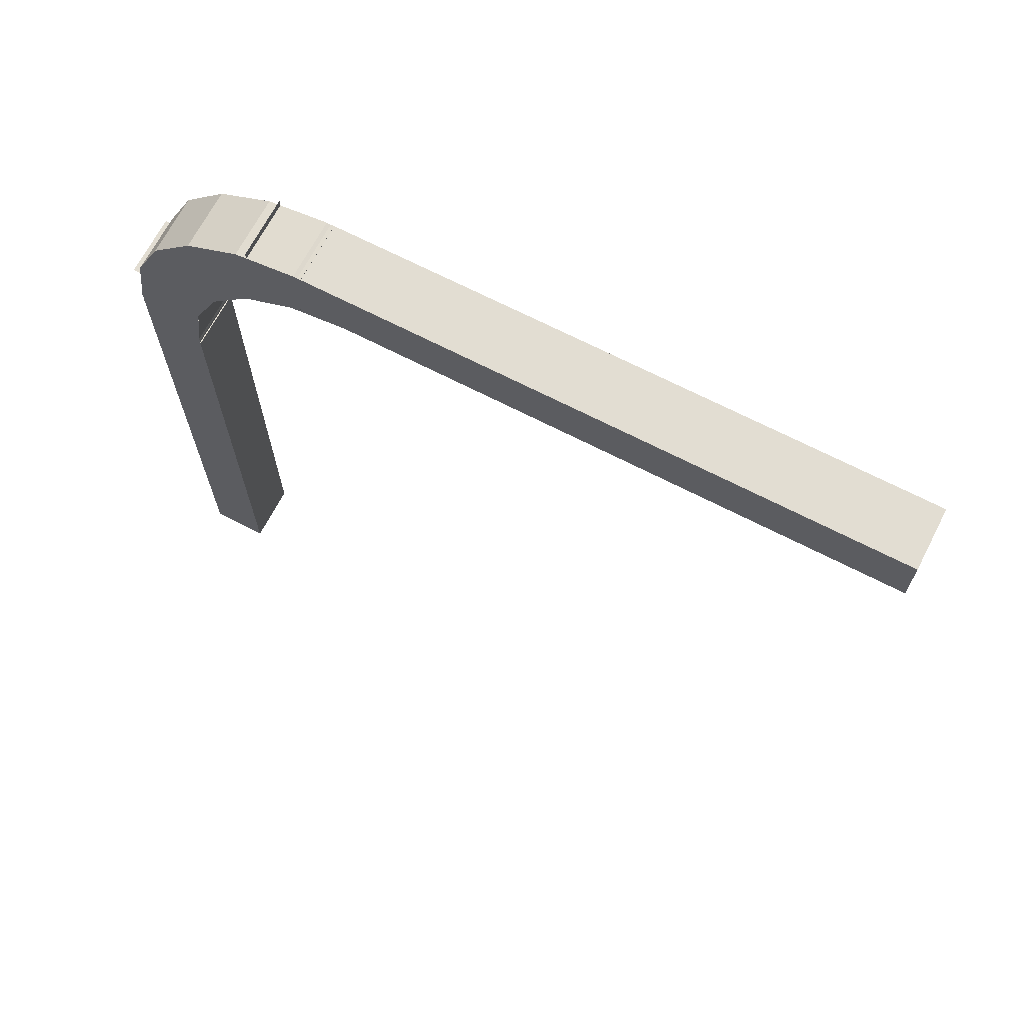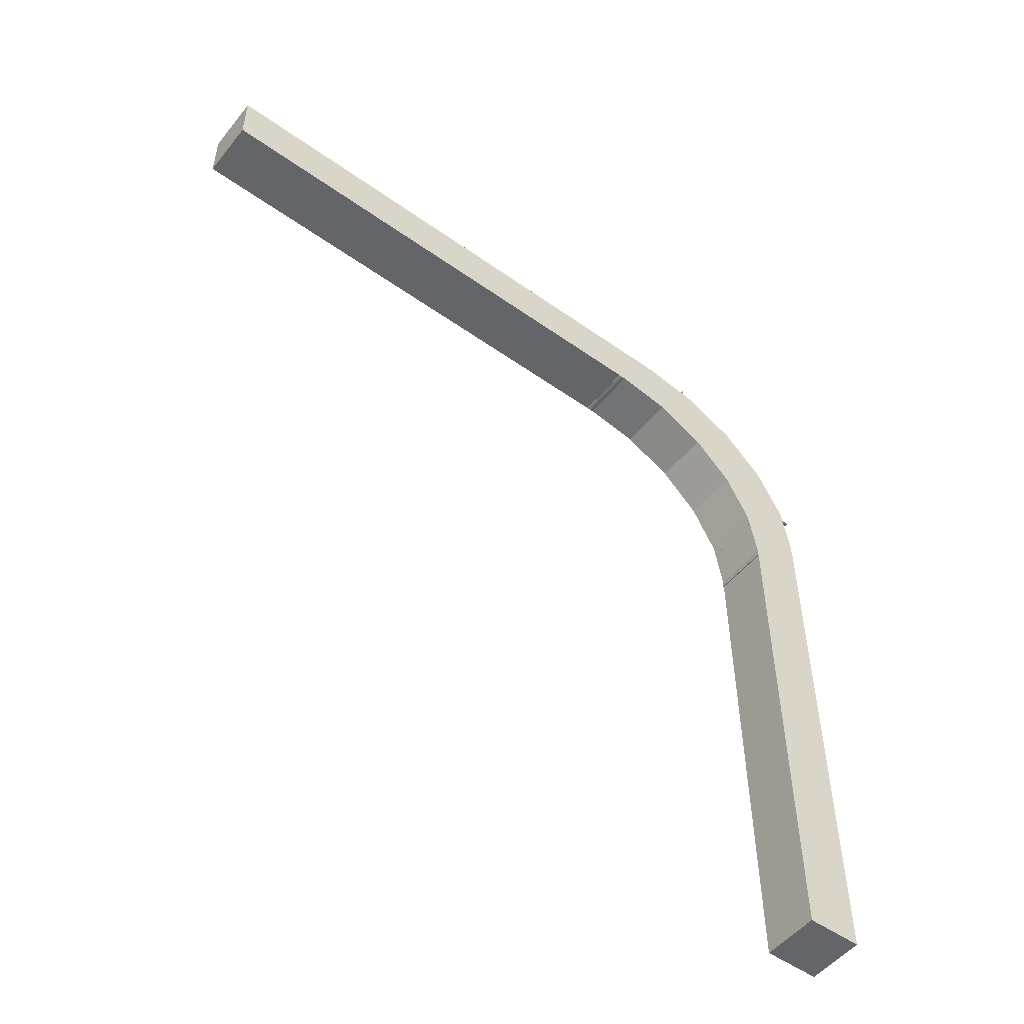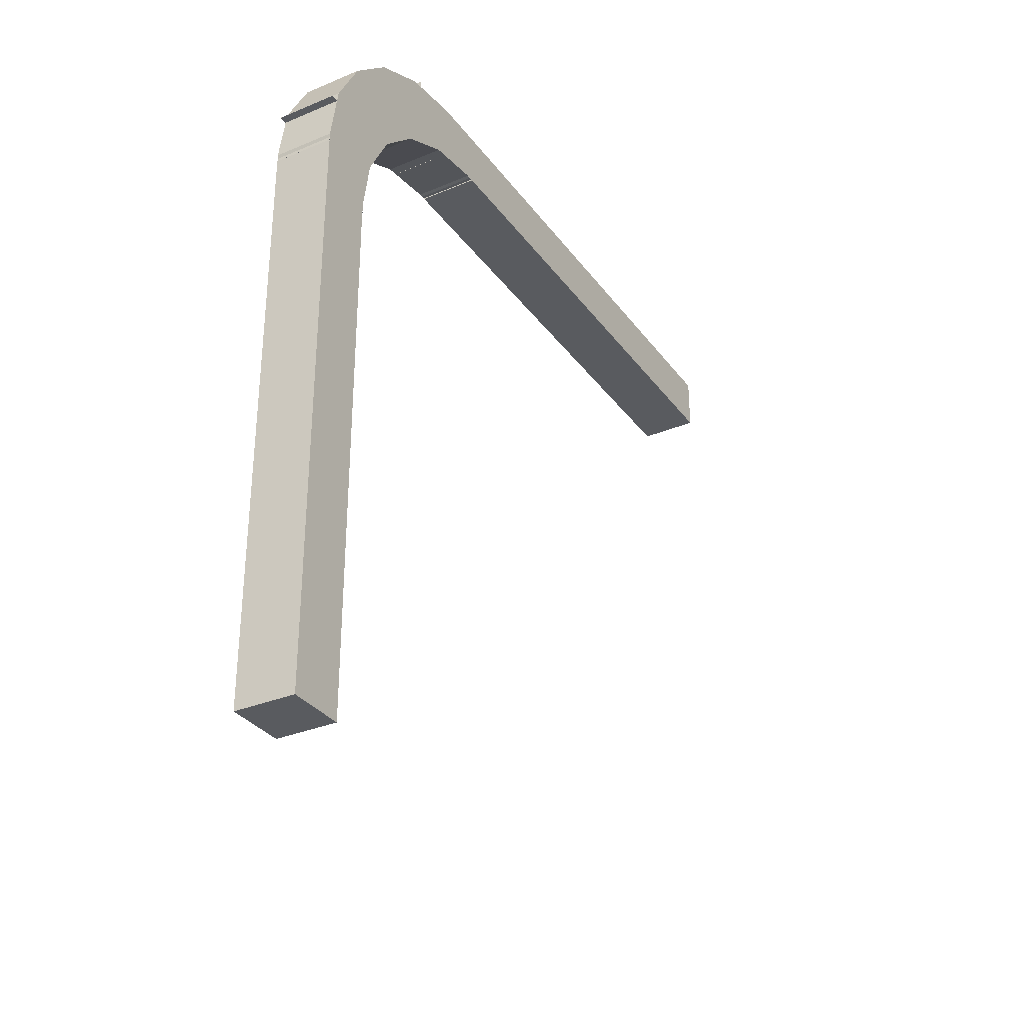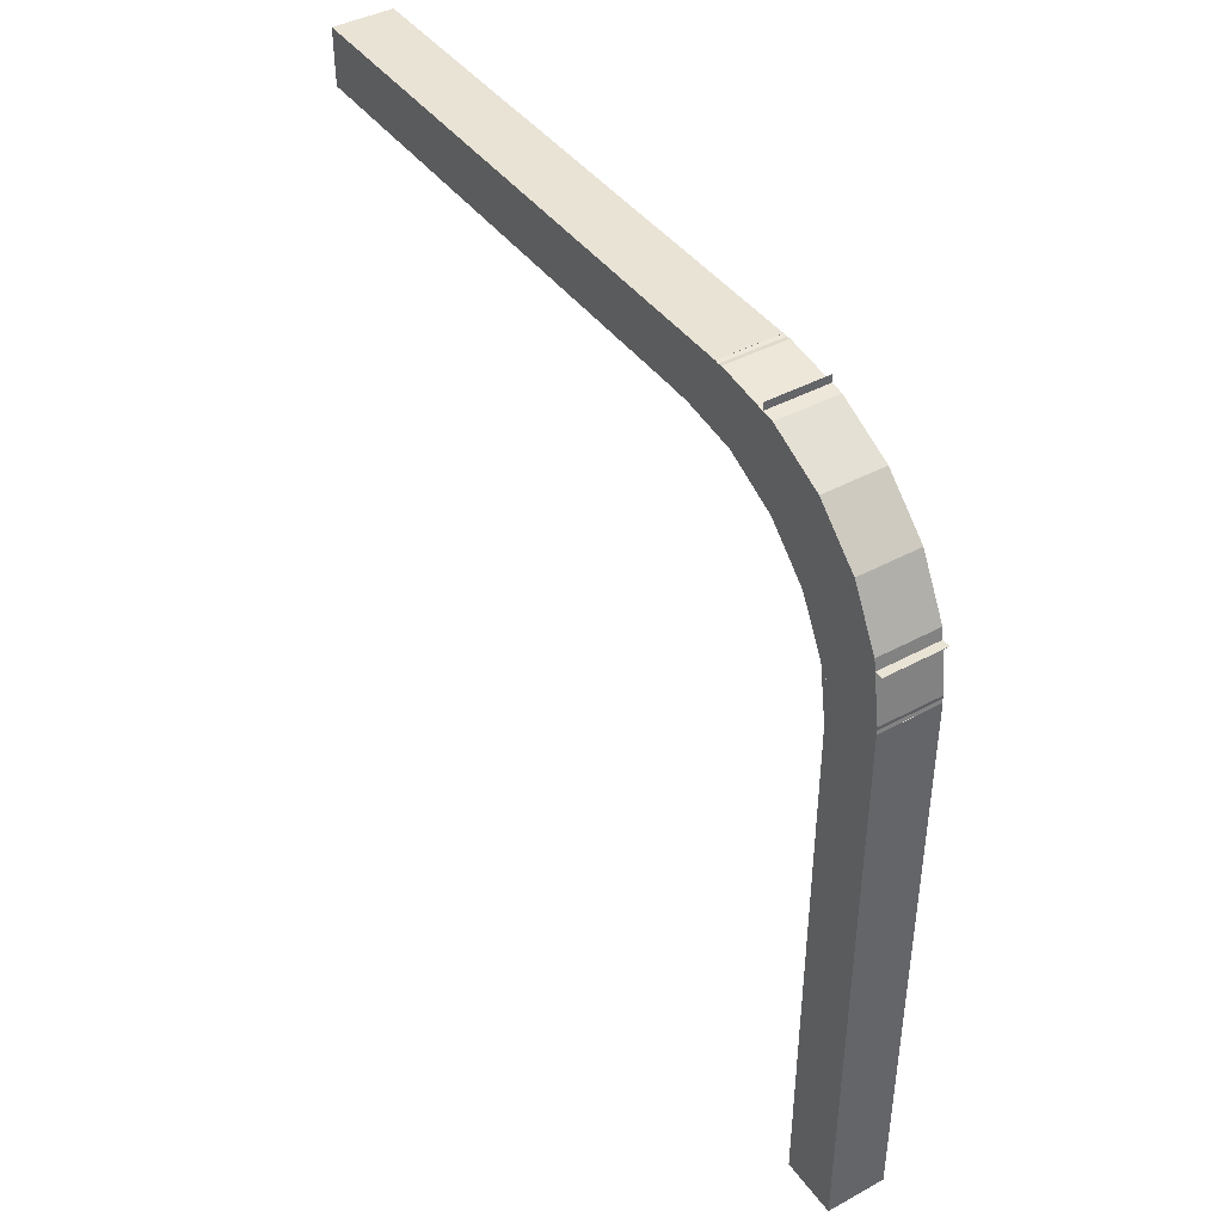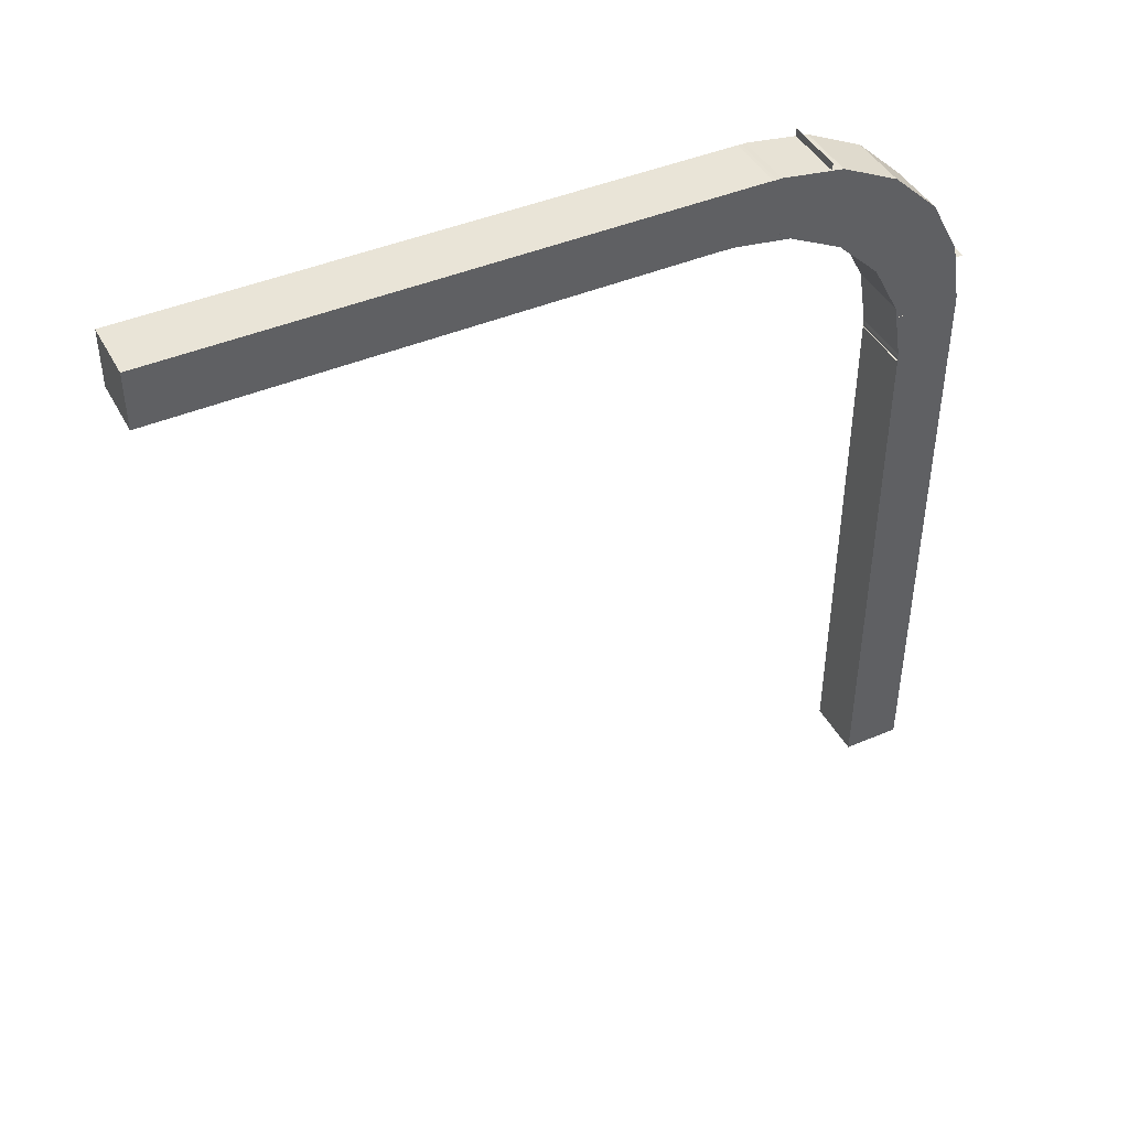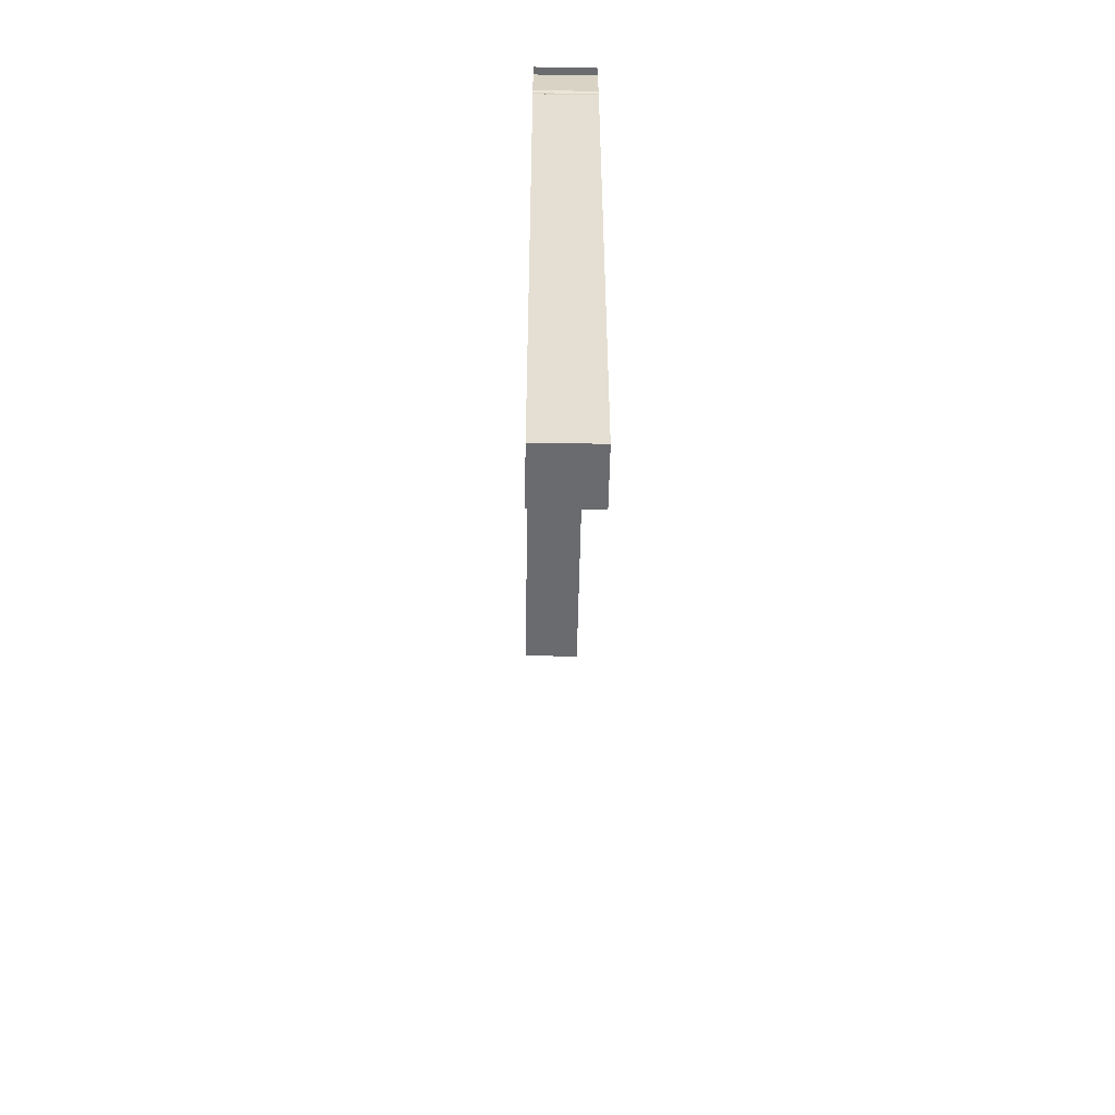
<metadata>
{"format":"obj","ext":"obj","renderer":"f3d","projection":"perspective","resolution":1024,"background":"white","views":[{"elev":68.3,"azim":117.4,"up":"+Y"},{"elev":-51.5,"azim":52.4,"up":"+Z"},{"elev":-32.1,"azim":-149.7,"up":"+Z"},{"elev":42.0,"azim":146.9,"up":"+Z"},{"elev":43.4,"azim":63.3,"up":"+Z"},{"elev":-53.4,"azim":-1.1,"up":"+Y"}]}
</metadata>
<code>
o obj_0
v -134 		92.87 		49.61
v -134 		92.98 		48.69
v -134 		92.98 		48.69
v -134 		92.87 		49.61
v -134 		92.99 		48.75
v -134 		93 		48.69
v -134 		92.03 		48.8
v -133 		92.03 		48.8
v -134 		93 		48.69
v -134 		92.03 		47.92
v -134 		92.03 		48.04
v -133 		92.03 		39
v -133 		93 		39
v -133 		92.03 		47.92
v -133 		90.48 		51.87
v -133 		89.69 		50.94
v -133 		89.69 		51.05
v -133 		92.03 		47.93
v -133 		92.01 		47.93
v -133 		92.01 		47.92
v -133 		92.36 		50.69
v -133 		89.87 		50.91
v -133 		92.84 		49.8
v -133 		92.03 		48.04
v -133 		92.02 		47.98
v -133 		92.87 		49.61
v -134 		89.69 		51.05
v -134 		89.68 		51.05
v -134 		80 		51.05
v -134 		80 		52
v -134 		89.87 		50.91
v -133 		92.87 		49.61
v -133 		89.68 		50.94
v -133 		89.68 		51.05
v -134 		89.69 		50.94
v -134 		89.68 		50.94
v -133 		80 		52
v -133 		80 		51.05
v -134 		88.78 		51.05
v -134 		88.78 		51.05
v -134 		88.78 		51.05
v -133 		91.91 		48.8
v -134 		88.78 		51.04
v -134 		88.78 		51.04
v -134 		90.48 		52
v -134 		88.9 		51.05
v -134 		88.84 		51.05
v -134 		90.48 		52
v -134 		93 		49.61
v -134 		93 		49.61
v -134 		89.57 		51.99
v -134 		89.64 		52
v -134 		89.5 		51.98
v -134 		89.51 		51.98
v -133 		90.48 		52
v -134 		92.03 		48.8
v -134 		89.51 		52
v -134 		91.91 		48.8
v -134 		89.5 		52
v -134 		91.88 		48.97
v -133 		88.78 		51.05
v -133 		90.48 		52
v -133 		88.78 		51.05
v -133 		88.78 		51.05
v -133 		88.78 		51.04
v -133 		88.78 		51.04
v -134 		91.43 		49.81
v -133 		88.9 		51.05
v -133 		93 		49.61
v -133 		88.84 		51.05
v -134 		90.74 		50.48
v -133 		93 		49.61
v -133 		89.64 		52
v -133 		89.57 		51.99
v -133 		89.51 		51.98
v -133 		89.5 		51.98
v -133 		89.51 		52
v -133 		89.5 		52
v -133 		92.03 		48.8
v -133 		91.91 		48.8
v -134 		92.36 		50.69
v -134 		90.48 		51.87
v -134 		90.68 		51.84
v -134 		92.84 		49.8
v -134 		90.48 		51.87
v -133 		91.88 		48.97
v -134 		91.61 		51.39
v -133 		91.43 		49.81
v -133 		90.74 		50.48
v -134 		93 		48.81
v -133 		90.68 		51.84
v -133 		90.48 		51.87
v -133 		91.61 		51.39
v -133 		92.99 		48.75
v -133 		93 		48.81
v -133 		92.98 		48.69
v -133 		92.98 		48.69
v -133 		93 		48.69
v -133 		93 		48.69
v -134 		92.03 		39
v -134 		93 		39
v -134 		92.01 		47.92
v -134 		92.03 		47.93
v -134 		92.01 		47.93
v -134 		92.02 		47.98
v -134 		91.91 		48.8
g group_0_16448250
f 6 2 5
f 2 7 5
f 103 3 10
f 9 101 3
f 12 13 14
f 18 19 20
f 18 96 25
f 20 14 18
f 14 96 18
f 4 1 49
f 72 26 32
f 72 32 69
f 35 27 31
f 28 52 27
f 28 34 36
f 33 36 34
f 61 37 38
f 59 53 30
f 39 30 53
f 30 39 29
f 39 41 43
f 39 43 44
f 29 61 38
f 40 53 47
f 38 37 30
f 38 30 29
f 16 22 17
f 46 53 28
f 28 36 46
f 46 47 53
f 41 53 40
f 4 49 50
f 69 32 50
f 54 28 53
f 7 56 5
f 57 51 54
f 52 28 51
f 54 51 28
f 69 50 49
f 41 39 53
f 79 56 7
f 61 76 37
f 64 76 63
f 58 60 56
f 62 85 48
f 63 61 66
f 65 66 61
f 1 4 67
f 62 48 55
f 45 55 48
f 34 68 33
f 71 87 67
f 68 76 70
f 64 70 76
f 34 76 68
f 17 73 34
f 74 34 73
f 61 63 76
f 49 72 69
f 77 75 74
f 75 34 74
f 76 34 75
f 78 37 76
f 8 56 79
f 58 80 60
f 61 29 39
f 88 67 86
f 30 37 59
f 78 59 37
f 61 39 65
f 82 27 52
f 58 56 80
f 8 80 56
f 44 65 39
f 63 41 64
f 41 63 66
f 86 60 80
f 87 71 83
f 44 66 65
f 31 82 71
f 83 71 85
f 60 86 67
f 27 82 31
f 85 71 82
f 48 85 82
f 48 82 45
f 89 71 88
f 5 56 90
f 67 88 71
f 34 28 27
f 60 67 4
f 56 60 4
f 90 56 4
f 87 81 67
f 84 67 81
f 1 67 84
f 31 71 89
f 31 22 35
f 55 15 62
f 15 45 82
f 95 8 94
f 55 45 15
f 91 83 85
f 79 94 8
f 83 91 87
f 86 80 8
f 8 32 86
f 85 92 91
f 87 91 93
f 21 88 23
f 86 32 88
f 26 23 88
f 21 87 93
f 4 95 90
f 79 42 24
f 92 85 62
f 90 95 5
f 4 32 95
f 89 88 93
f 21 93 88
f 97 79 96
f 24 96 79
f 98 94 97
f 79 97 94
f 94 5 95
f 4 50 32
f 13 99 96
f 24 25 96
f 13 96 14
f 89 15 22
f 100 12 10
f 14 10 12
f 15 73 17
f 92 15 89
f 91 92 89
f 81 87 21
f 91 89 93
f 13 12 100
f 13 100 101
f 23 84 21
f 81 21 84
f 17 22 15
f 92 62 15
f 20 102 14
f 26 88 32
f 95 32 8
f 26 1 84
f 10 14 102
f 19 102 20
f 68 46 33
f 46 68 70
f 73 52 74
f 24 11 25
f 52 73 82
f 42 106 24
f 11 24 106
f 23 26 84
f 75 54 76
f 54 75 77
f 98 6 94
f 1 26 49
f 2 97 96
f 40 64 41
f 6 98 2
f 97 2 98
f 41 66 43
f 66 44 43
f 64 40 70
f 47 70 40
f 46 36 33
f 46 70 47
f 51 74 52
f 9 99 13
f 74 51 77
f 57 77 51
f 54 53 76
f 72 49 26
f 104 19 103
f 18 103 19
f 77 57 54
f 104 102 19
f 59 78 53
f 53 78 76
f 25 105 18
f 103 18 105
f 79 106 42
f 17 34 27
f 11 105 25
f 82 73 15
f 106 79 7
f 35 16 17
f 35 17 27
f 100 10 101
f 10 3 101
f 102 104 103
f 5 94 6
f 11 3 105
f 102 103 10
f 105 3 103
f 22 31 89
f 106 7 11
f 2 96 3
f 2 3 7
f 3 11 7
f 16 35 22
f 3 96 9
f 99 9 96
f 13 101 9

</code>
